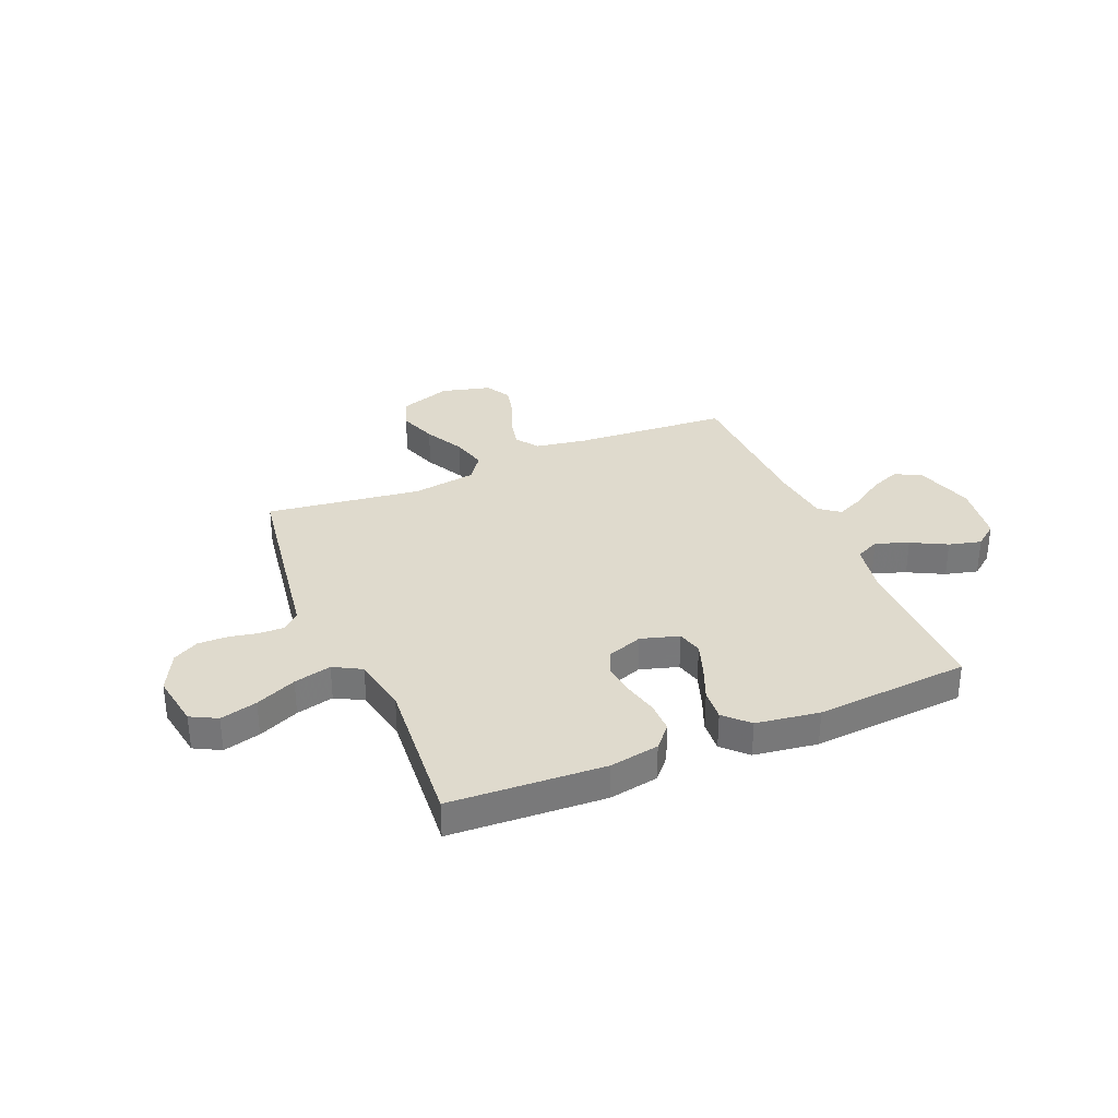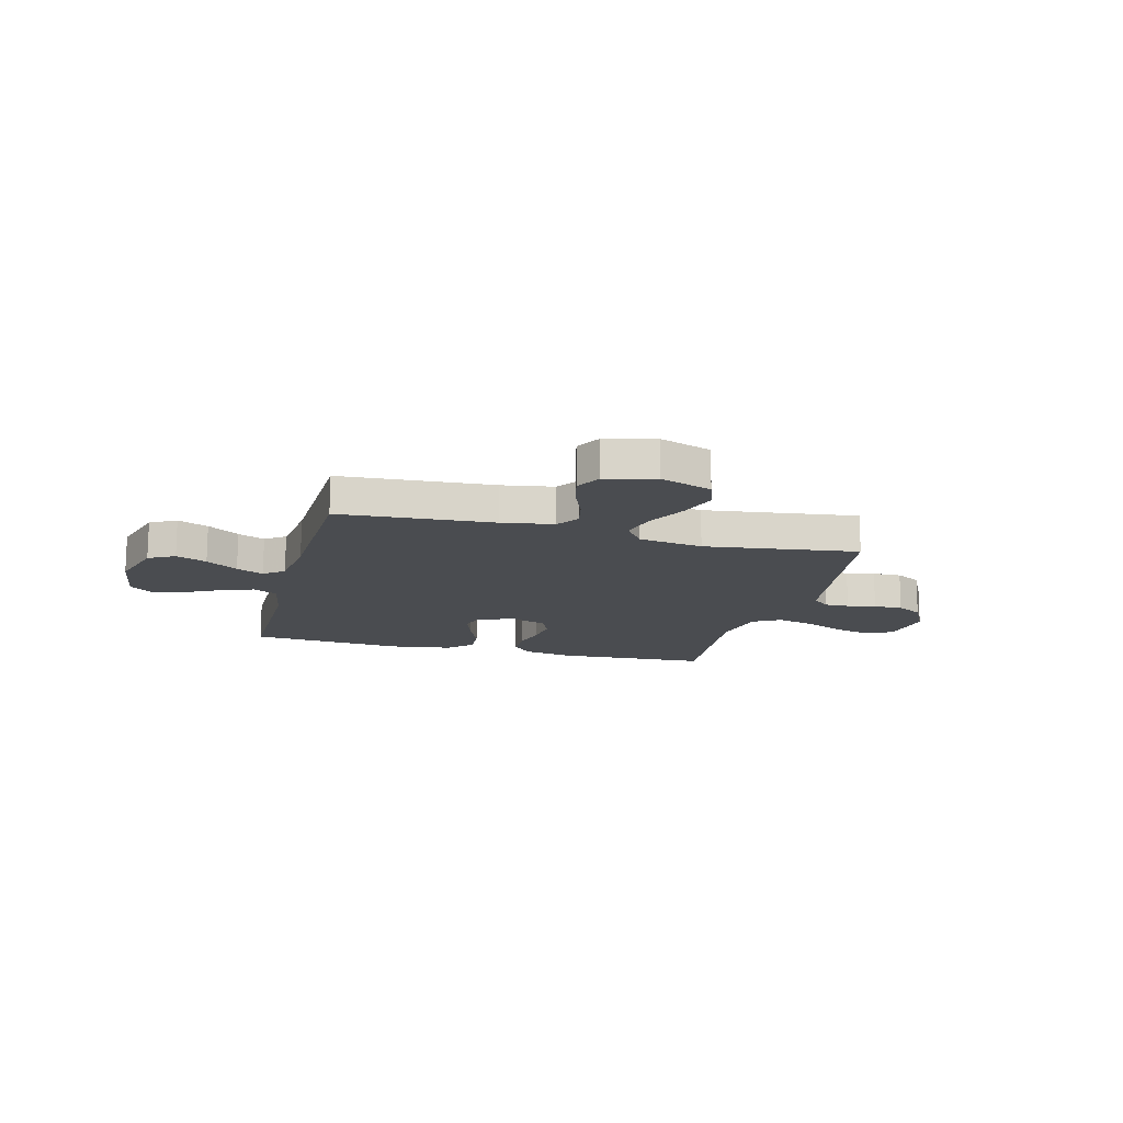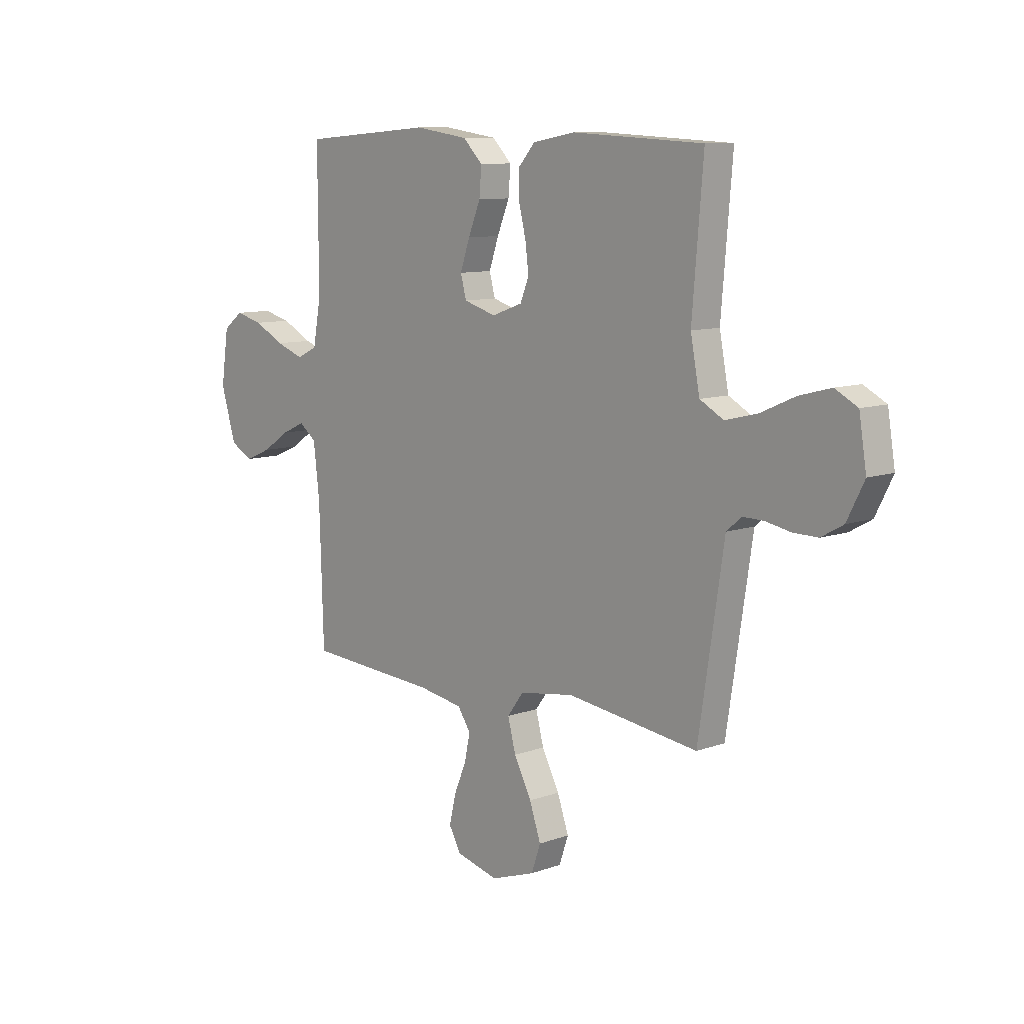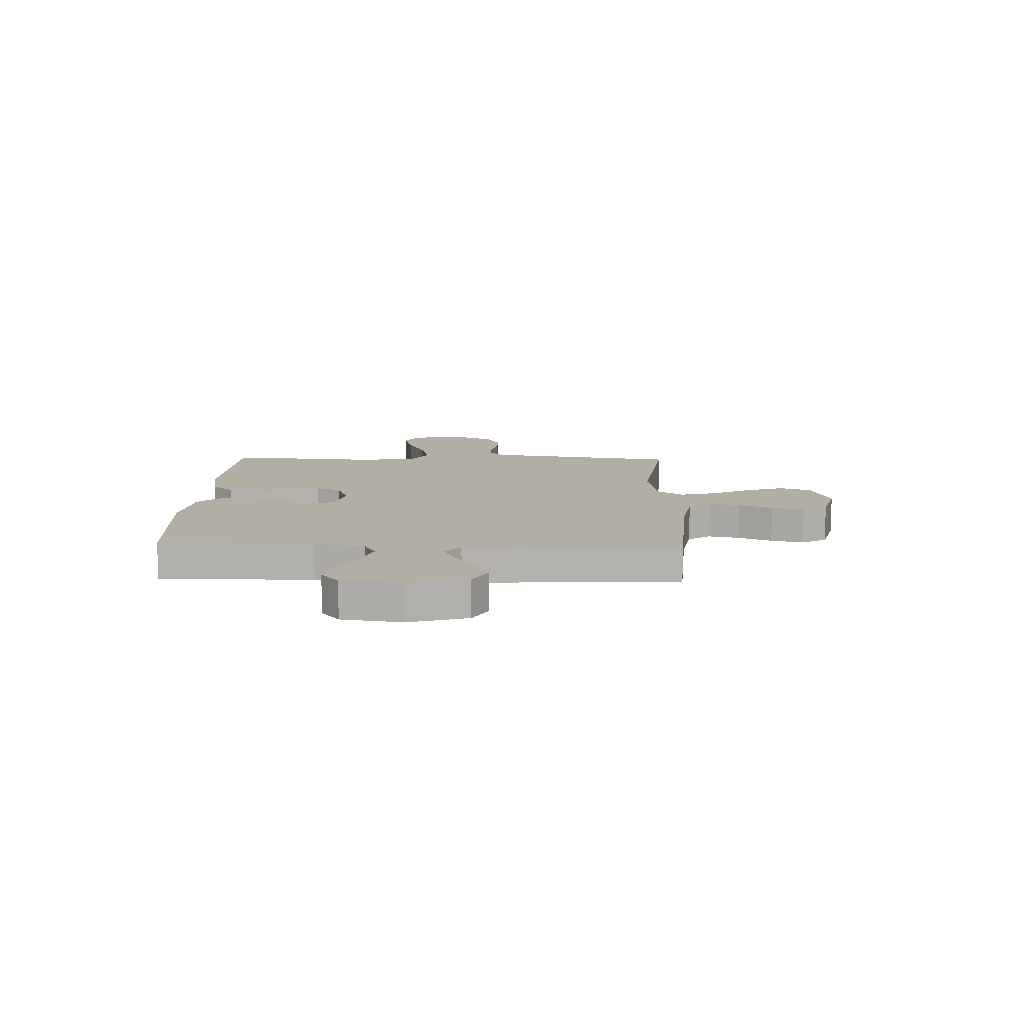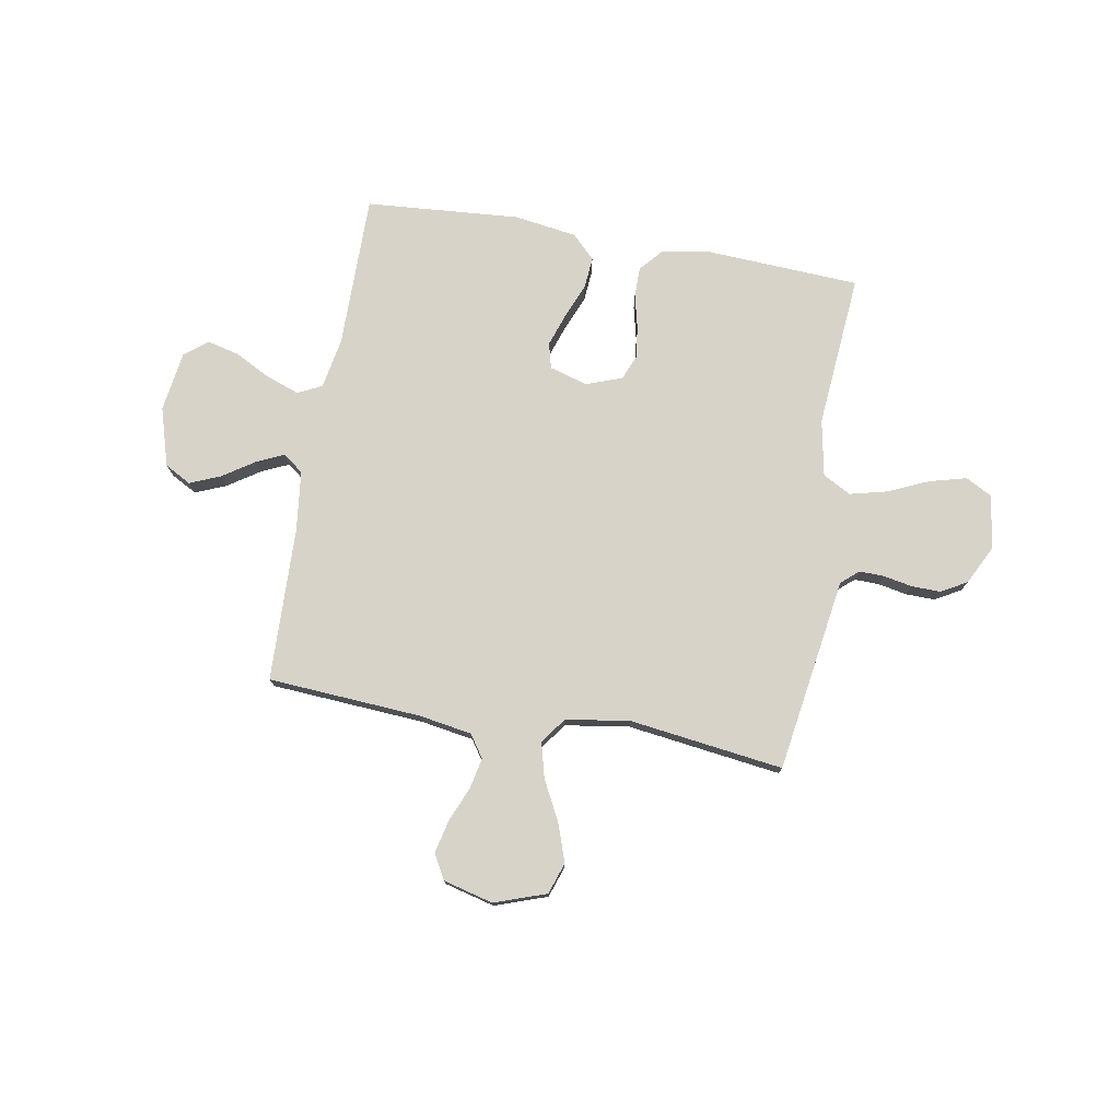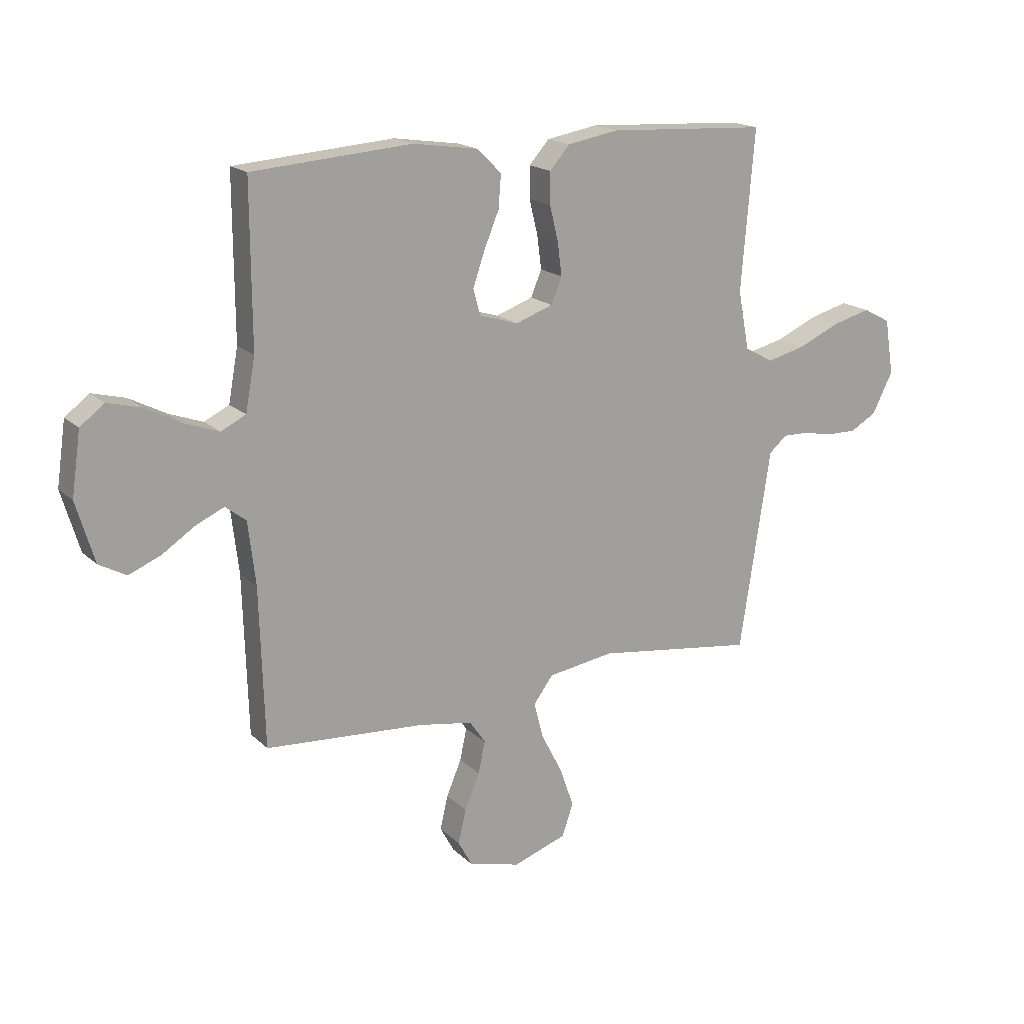
<metadata>
{"format":"obj","ext":"obj","renderer":"f3d","projection":"perspective","resolution":1024,"background":"white","views":[{"elev":32.8,"azim":-22.8,"up":"+Y"},{"elev":-14.9,"azim":165.3,"up":"+Y"},{"elev":9.7,"azim":-132.8,"up":"+Z"},{"elev":11.0,"azim":91.7,"up":"+Y"},{"elev":76.3,"azim":-170.1,"up":"+Y"},{"elev":17.6,"azim":149.9,"up":"+Z"}]}
</metadata>
<code>
v 0.5 0.07 -0.5
v 0.2 0.07 -0.52
v 0.098 0.07 -0.537
v 0.068 0.07 -0.581
v 0.081 0.07 -0.641
v 0.109 0.07 -0.708
v 0.124 0.07 -0.772
v 0.097 0.07 -0.821
v 0 0.07 -0.846
v -0.101 0.07 -0.811
v -0.122 0.07 -0.75
v -0.096 0.07 -0.675
v -0.056 0.07 -0.598
v -0.038 0.07 -0.529
v -0.075 0.07 -0.479
v -0.2 0.07 -0.46
v -0.5 0.07 -0.5
v -0.546 0.07 -0.2
v -0.558 0.07 -0.121
v -0.592 0.07 -0.092
v -0.64 0.07 -0.093
v -0.696 0.07 -0.104
v -0.753 0.07 -0.105
v -0.803 0.07 -0.077
v -0.842 0.07 0
v -0.825 0.07 0.105
v -0.774 0.07 0.132
v -0.702 0.07 0.113
v -0.623 0.07 0.078
v -0.55 0.07 0.06
v -0.496 0.07 0.09
v -0.475 0.07 0.2
v -0.5 0.07 0.5
v -0.2 0.07 0.516
v -0.104 0.07 0.499
v -0.066 0.07 0.456
v -0.066 0.07 0.397
v -0.082 0.07 0.331
v -0.09 0.07 0.269
v -0.07 0.07 0.22
v 0 0.07 0.195
v 0.074 0.07 0.217
v 0.087 0.07 0.266
v 0.065 0.07 0.33
v 0.037 0.07 0.398
v 0.032 0.07 0.46
v 0.077 0.07 0.505
v 0.2 0.07 0.523
v 0.5 0.07 0.5
v 0.499 0.07 0.2
v 0.517 0.07 0.101
v 0.564 0.07 0.078
v 0.628 0.07 0.101
v 0.697 0.07 0.137
v 0.76 0.07 0.153
v 0.805 0.07 0.118
v 0.822 0.07 0
v 0.788 0.07 -0.114
v 0.737 0.07 -0.142
v 0.677 0.07 -0.117
v 0.615 0.07 -0.076
v 0.562 0.07 -0.052
v 0.523 0.07 -0.082
v 0.509 0.07 -0.2
v 0.5 0 -0.5
v 0.2 0 -0.52
v 0.098 0 -0.537
v 0.068 0 -0.581
v 0.081 0 -0.641
v 0.109 0 -0.708
v 0.124 0 -0.772
v 0.097 0 -0.821
v 0 0 -0.846
v -0.101 0 -0.811
v -0.122 0 -0.75
v -0.096 0 -0.675
v -0.056 0 -0.598
v -0.038 0 -0.529
v -0.075 0 -0.479
v -0.2 0 -0.46
v -0.5 0 -0.5
v -0.546 0 -0.2
v -0.558 0 -0.121
v -0.592 0 -0.092
v -0.64 0 -0.093
v -0.696 0 -0.104
v -0.753 0 -0.105
v -0.803 0 -0.077
v -0.842 0 0
v -0.825 0 0.105
v -0.774 0 0.132
v -0.702 0 0.113
v -0.623 0 0.078
v -0.55 0 0.06
v -0.496 0 0.09
v -0.475 0 0.2
v -0.5 0 0.5
v -0.2 0 0.516
v -0.104 0 0.499
v -0.066 0 0.456
v -0.066 0 0.397
v -0.082 0 0.331
v -0.09 0 0.269
v -0.07 0 0.22
v 0 0 0.195
v 0.074 0 0.217
v 0.087 0 0.266
v 0.065 0 0.33
v 0.037 0 0.398
v 0.032 0 0.46
v 0.077 0 0.505
v 0.2 0 0.523
v 0.5 0 0.5
v 0.499 0 0.2
v 0.517 0 0.101
v 0.564 0 0.078
v 0.628 0 0.101
v 0.697 0 0.137
v 0.76 0 0.153
v 0.805 0 0.118
v 0.822 0 0
v 0.788 0 -0.114
v 0.737 0 -0.142
v 0.677 0 -0.117
v 0.615 0 -0.076
v 0.562 0 -0.052
v 0.523 0 -0.082
v 0.509 0 -0.2
f 59 60 61
f 58 59 61
f 57 58 61
f 56 57 61
f 55 56 61
f 54 55 61
f 53 54 61
f 52 53 61 62
f 51 52 62 63
f 48 49 50
f 47 48 50
f 46 47 50
f 45 46 50
f 44 45 50
f 51 63 64
f 50 51 64
f 44 50 64
f 43 44 64
f 36 37 38
f 35 36 38
f 34 35 38
f 33 34 38
f 32 33 38
f 31 32 38 39
f 30 31 39 40
f 27 28 29
f 26 27 29
f 25 26 29
f 24 25 29
f 23 24 29
f 22 23 29
f 21 22 29
f 20 21 29 30
f 30 40 41
f 20 30 41
f 19 20 41
f 19 41 42
f 18 19 42
f 17 18 42
f 16 17 42
f 11 12 13
f 10 11 13
f 9 10 13
f 8 9 13
f 7 8 13
f 6 7 13
f 5 6 13
f 4 5 13 14
f 3 4 14 15
f 64 1 2
f 43 64 2
f 42 43 2
f 15 16 42 2
f 2 3 15
f 125 124 123
f 125 123 122
f 125 122 121
f 125 121 120
f 125 120 119
f 125 119 118
f 125 118 117
f 126 125 117 116
f 127 126 116 115
f 114 113 112
f 114 112 111
f 114 111 110
f 114 110 109
f 114 109 108
f 128 127 115
f 128 115 114
f 128 114 108
f 128 108 107
f 102 101 100
f 102 100 99
f 102 99 98
f 102 98 97
f 102 97 96
f 103 102 96 95
f 104 103 95 94
f 93 92 91
f 93 91 90
f 93 90 89
f 93 89 88
f 93 88 87
f 93 87 86
f 93 86 85
f 94 93 85 84
f 105 104 94
f 105 94 84
f 105 84 83
f 106 105 83
f 106 83 82
f 106 82 81
f 106 81 80
f 77 76 75
f 77 75 74
f 77 74 73
f 77 73 72
f 77 72 71
f 77 71 70
f 77 70 69
f 78 77 69 68
f 79 78 68 67
f 66 65 128
f 66 128 107
f 66 107 106
f 66 106 80 79
f 79 67 66
f 1 65 66 2
f 2 66 67 3
f 3 67 68 4
f 4 68 69 5
f 5 69 70 6
f 6 70 71 7
f 7 71 72 8
f 8 72 73 9
f 9 73 74 10
f 10 74 75 11
f 11 75 76 12
f 12 76 77 13
f 13 77 78 14
f 14 78 79 15
f 15 79 80 16
f 16 80 81 17
f 17 81 82 18
f 18 82 83 19
f 19 83 84 20
f 20 84 85 21
f 21 85 86 22
f 22 86 87 23
f 23 87 88 24
f 24 88 89 25
f 25 89 90 26
f 26 90 91 27
f 27 91 92 28
f 28 92 93 29
f 29 93 94 30
f 30 94 95 31
f 31 95 96 32
f 32 96 97 33
f 33 97 98 34
f 34 98 99 35
f 35 99 100 36
f 36 100 101 37
f 37 101 102 38
f 38 102 103 39
f 39 103 104 40
f 40 104 105 41
f 41 105 106 42
f 42 106 107 43
f 43 107 108 44
f 44 108 109 45
f 45 109 110 46
f 46 110 111 47
f 47 111 112 48
f 48 112 113 49
f 49 113 114 50
f 50 114 115 51
f 51 115 116 52
f 52 116 117 53
f 53 117 118 54
f 54 118 119 55
f 55 119 120 56
f 56 120 121 57
f 57 121 122 58
f 58 122 123 59
f 59 123 124 60
f 60 124 125 61
f 61 125 126 62
f 62 126 127 63
f 63 127 128 64
f 64 128 65 1

</code>
